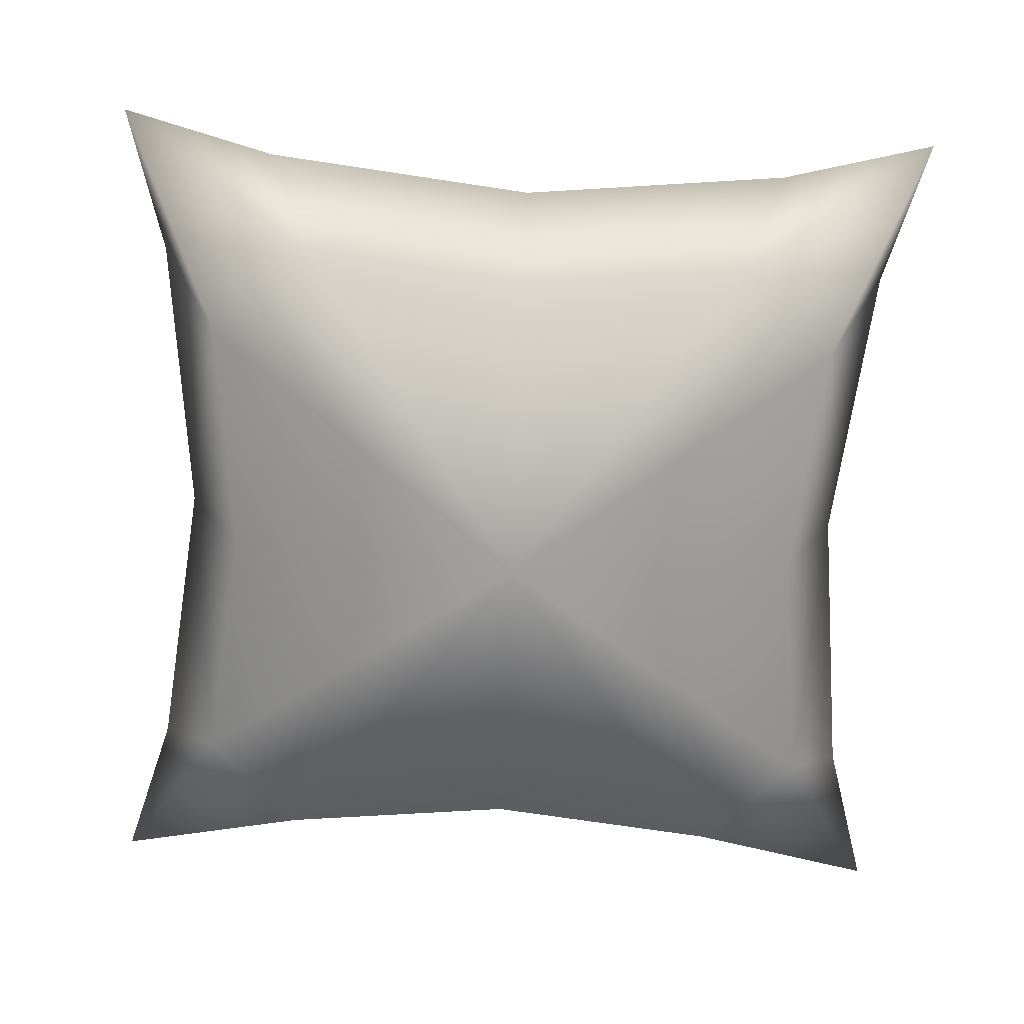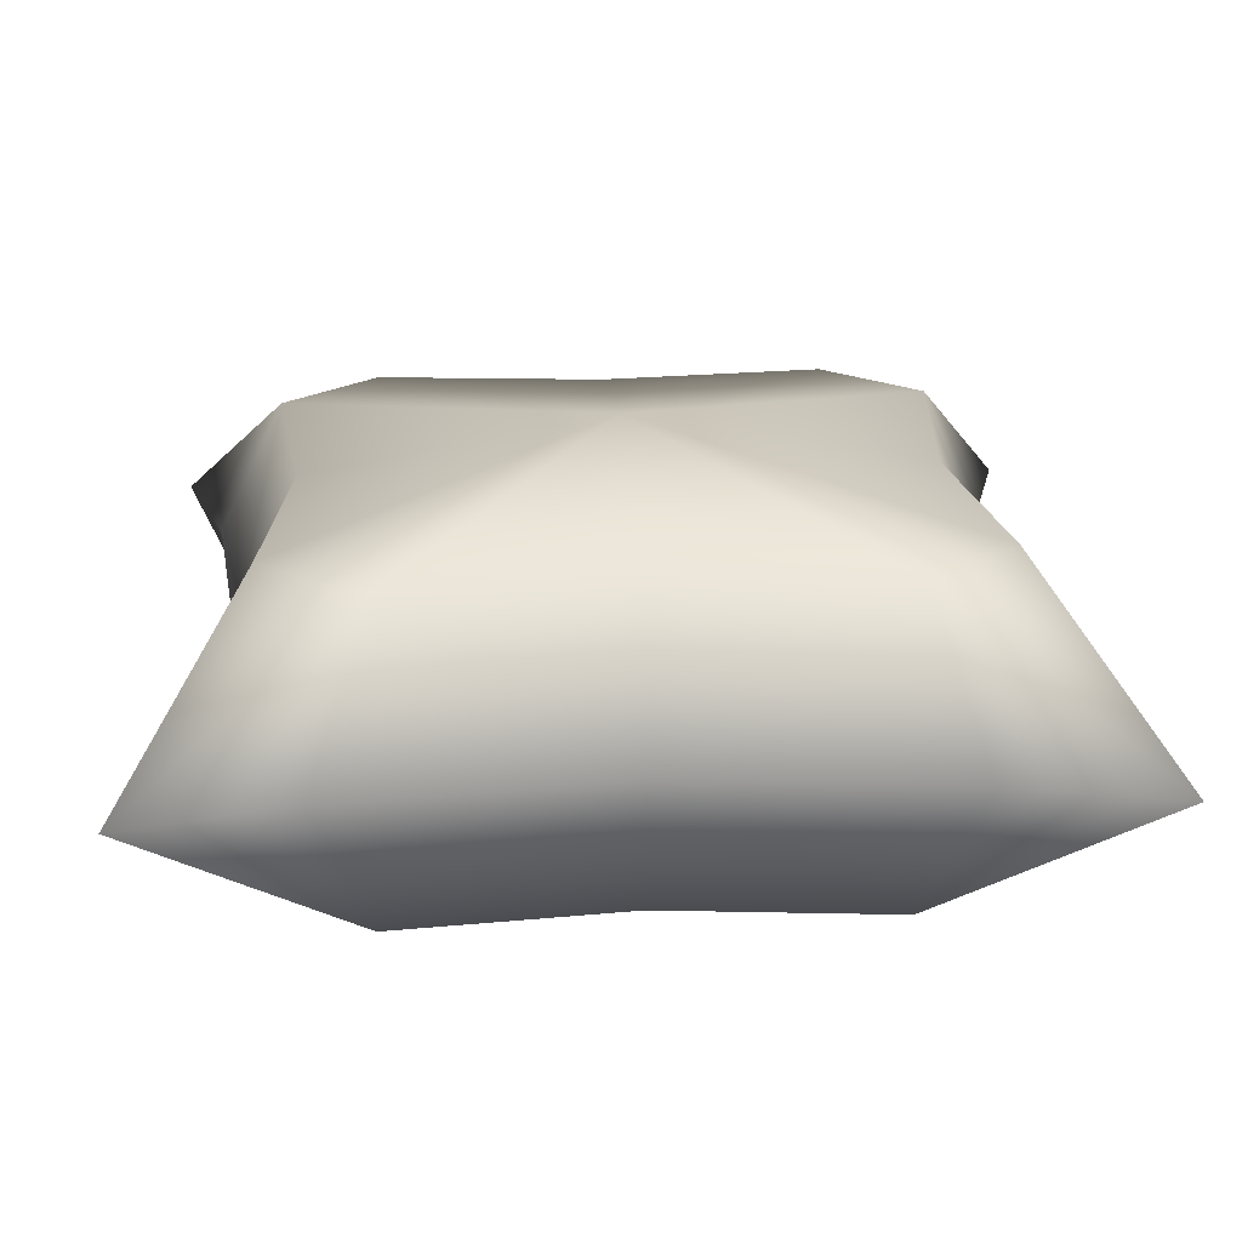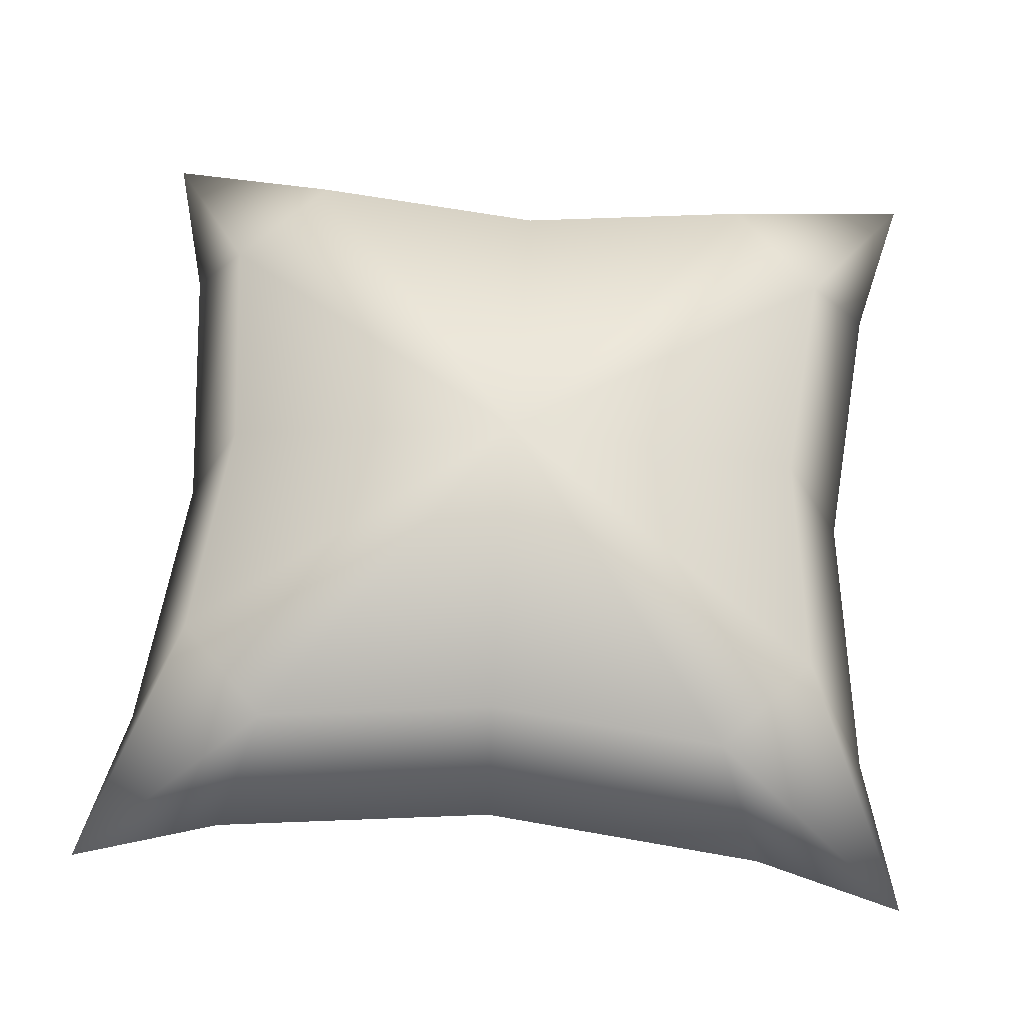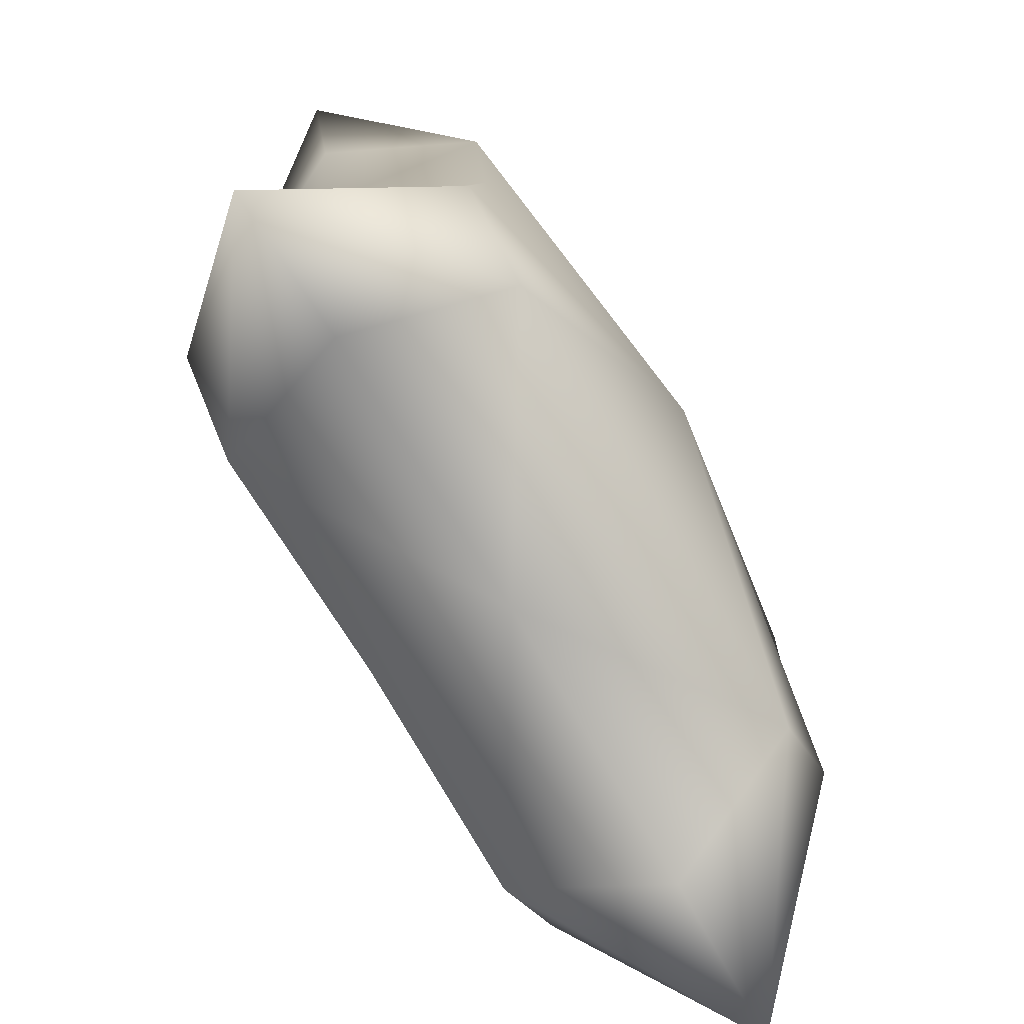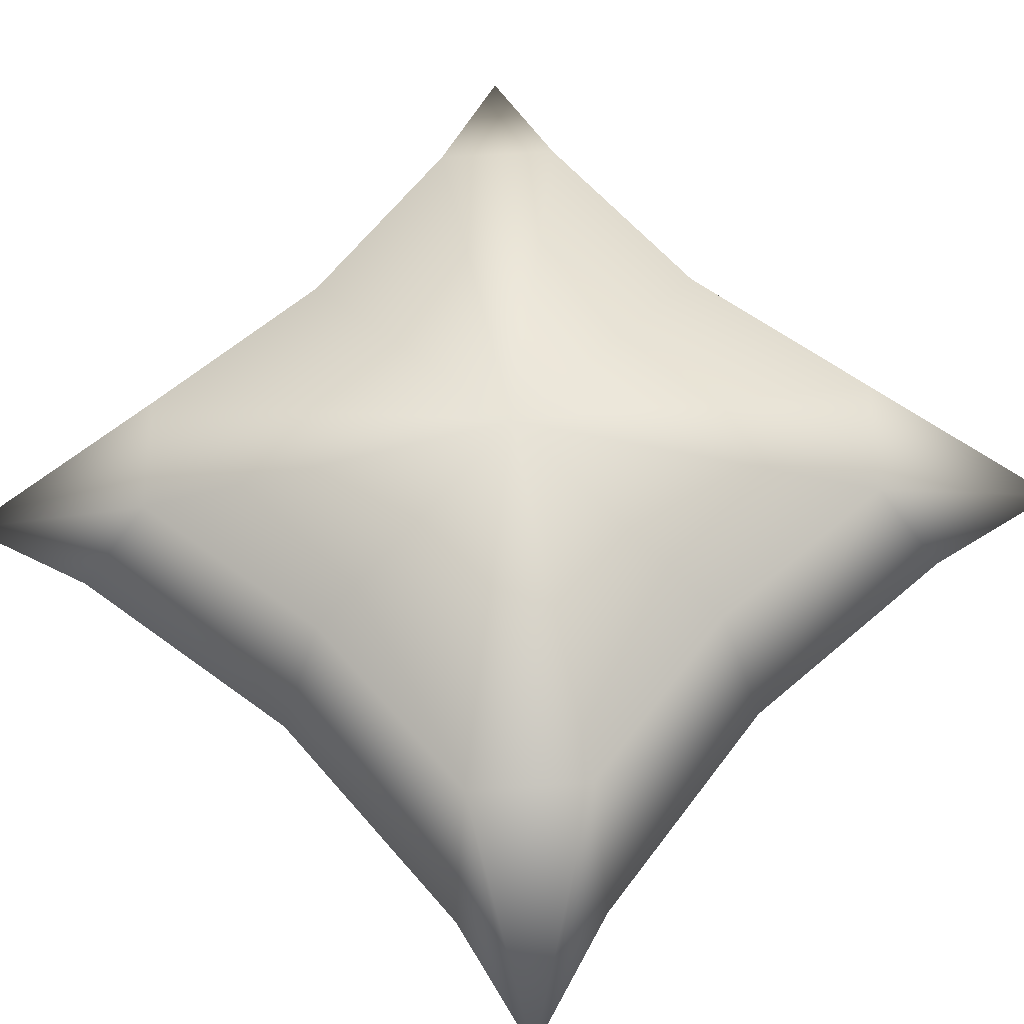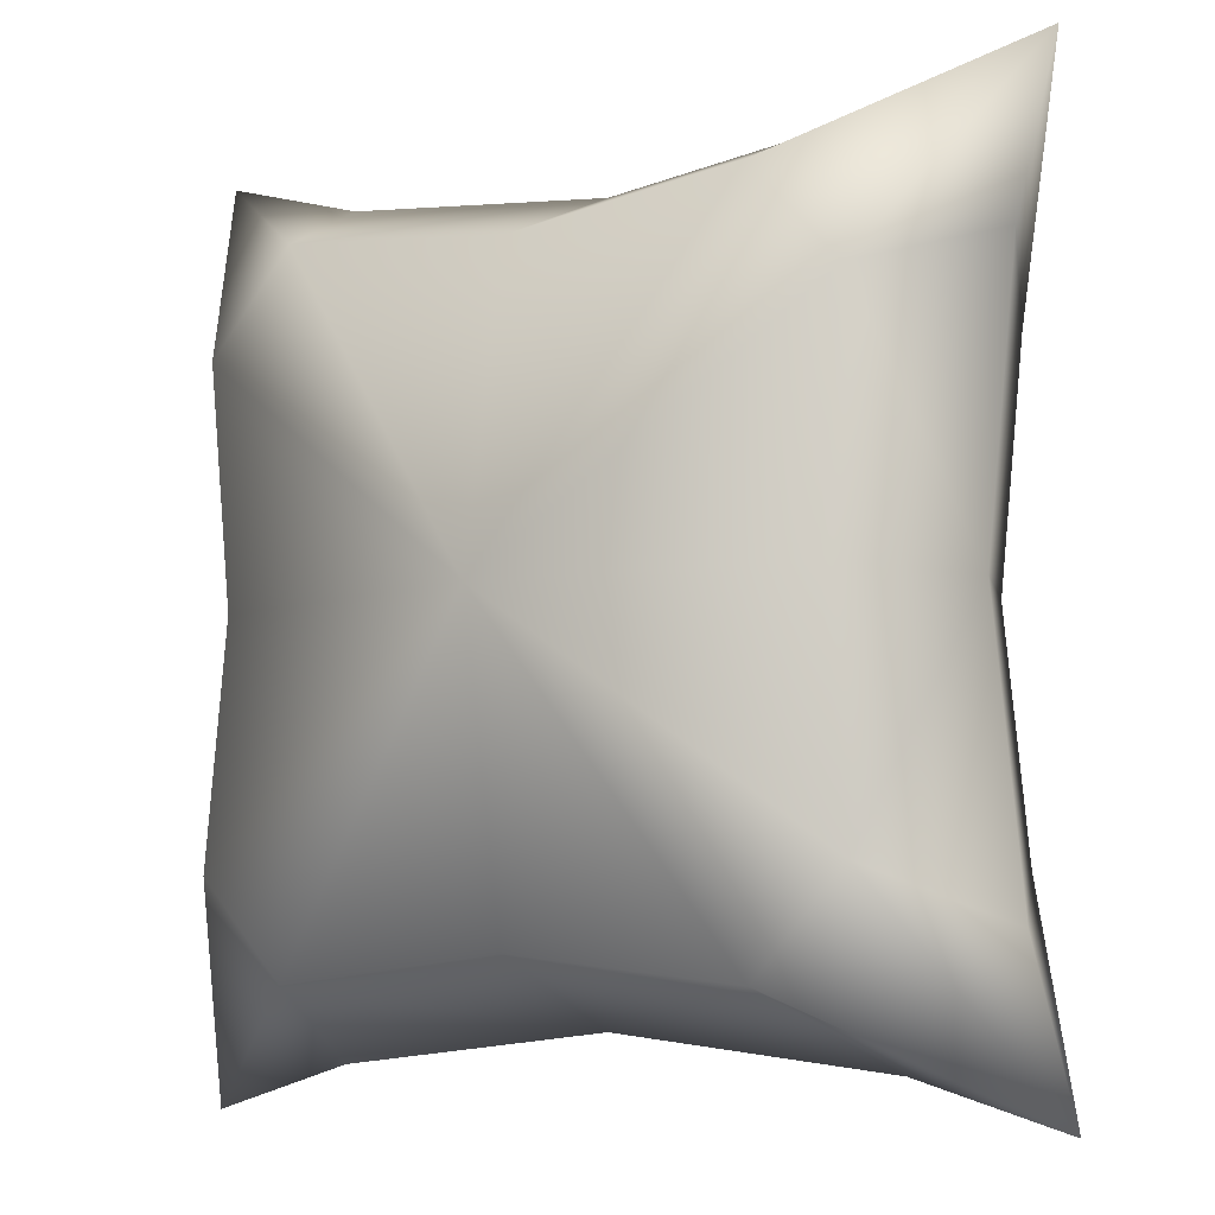
<metadata>
{"format":"obj","ext":"obj","renderer":"f3d","projection":"perspective","resolution":1024,"background":"white","views":[{"elev":-71.7,"azim":87.4,"up":"+Z"},{"elev":20.9,"azim":86.1,"up":"+Z"},{"elev":63.7,"azim":-176.0,"up":"+Z"},{"elev":-76.5,"azim":121.1,"up":"+Y"},{"elev":61.6,"azim":43.0,"up":"+Z"},{"elev":-7.2,"azim":-145.1,"up":"+Y"}]}
</metadata>
<code>
g febg_shop_001_cushion_01
v 1.192e-07 0.07542 0.0006024
v 0.2771 0.1216 0.1773
v 0.338 0.03831 0.0006024
v 0.5142 -0.01298 0.0006024
v 0.3818 0.2325 0.1773
v 0.4656 0.1735 0.0006024
v 0.4312 0.5012 0.0006024
v 1.192e-07 0.1521 0.1773
v 1.192e-07 0.5012 0.2392
v -0.2771 0.1216 0.1773
v 0.3536 0.5012 0.1773
v 0.3818 0.7699 0.1773
v -0.338 0.03831 0.0006024
v 0.4656 0.8289 0.0006024
v -0.5142 -0.01298 0.0006024
v 0.5142 1.015 0.0006024
v -0.3818 0.2325 0.1773
v -0.4656 0.1735 0.0006024
v -0.4312 0.5012 0.0006024
v -0.3536 0.5012 0.1773
v -0.3818 0.7699 0.1773
v -0.4656 0.8289 0.0006024
v -0.5142 1.015 0.0006024
v 0.2771 0.8808 0.1773
v -0.2771 0.8808 0.1773
v 1.192e-07 0.8504 0.1773
v 1.192e-07 0.927 0.0006024
v 0.338 0.9641 0.0006024
v 0.2771 0.8808 -0.1773
v -0.338 0.9641 0.0006024
v -0.2771 0.8808 -0.1773
v 0.3818 0.7699 -0.1773
v 0.4656 0.8289 0.0006024
v 0.4312 0.5012 0.0006024
v 1.192e-07 0.8504 -0.1773
v 1.192e-07 0.5012 -0.2392
v 0.3536 0.5012 -0.1773
v -0.3818 0.7699 -0.1773
v -0.4656 0.8289 0.0006024
v -0.4312 0.5012 0.0006024
v 0.3818 0.2325 -0.1773
v 0.4656 0.1735 0.0006024
v 0.5142 -0.01298 0.0006024
v 0.2771 0.1216 -0.1773
v 0.338 0.03831 0.0006024
v 1.192e-07 0.07542 0.0006024
v -0.3536 0.5012 -0.1773
v -0.3818 0.2325 -0.1773
v -0.4656 0.1735 0.0006024
v -0.5142 -0.01298 0.0006024
v -0.2771 0.1216 -0.1773
v -0.338 0.03831 0.0006024
v 1.192e-07 0.1521 -0.1773
g febg_shop_001_cushion_01_0
f 3 2 1
f 4 2 3
f 4 5 2
f 6 5 4
f 5 6 7
f 2 8 1
f 5 9 2
f 2 9 8
f 8 10 1
f 8 9 10
f 11 9 5
f 11 5 7
f 11 12 9
f 12 11 7
f 10 13 1
f 14 12 7
f 13 10 15
f 16 12 14
f 15 10 17
f 10 9 17
f 15 17 18
f 18 17 19
f 17 20 19
f 17 9 20
f 20 21 19
f 20 9 21
f 21 22 19
f 22 21 23
f 24 12 16
f 9 12 24
f 21 9 25
f 23 21 25
f 26 9 24
f 25 9 26
f 26 24 27
f 25 26 27
f 28 24 16
f 24 28 27
f 16 29 28
f 28 29 27
f 23 25 30
f 30 25 27
f 30 31 23
f 31 30 27
f 16 32 29
f 33 32 16
f 32 33 34
f 29 35 27
f 35 31 27
f 29 36 35
f 32 36 29
f 35 36 31
f 37 36 32
f 37 32 34
f 36 38 31
f 31 38 23
f 23 38 39
f 39 38 40
f 41 37 34
f 41 36 37
f 42 41 34
f 43 41 42
f 43 44 41
f 44 36 41
f 45 44 43
f 44 45 46
f 38 47 40
f 47 38 36
f 47 48 40
f 47 36 48
f 48 49 40
f 49 48 50
f 50 48 51
f 48 36 51
f 50 51 52
f 52 51 46
f 53 44 46
f 53 36 44
f 51 53 46
f 51 36 53

</code>
